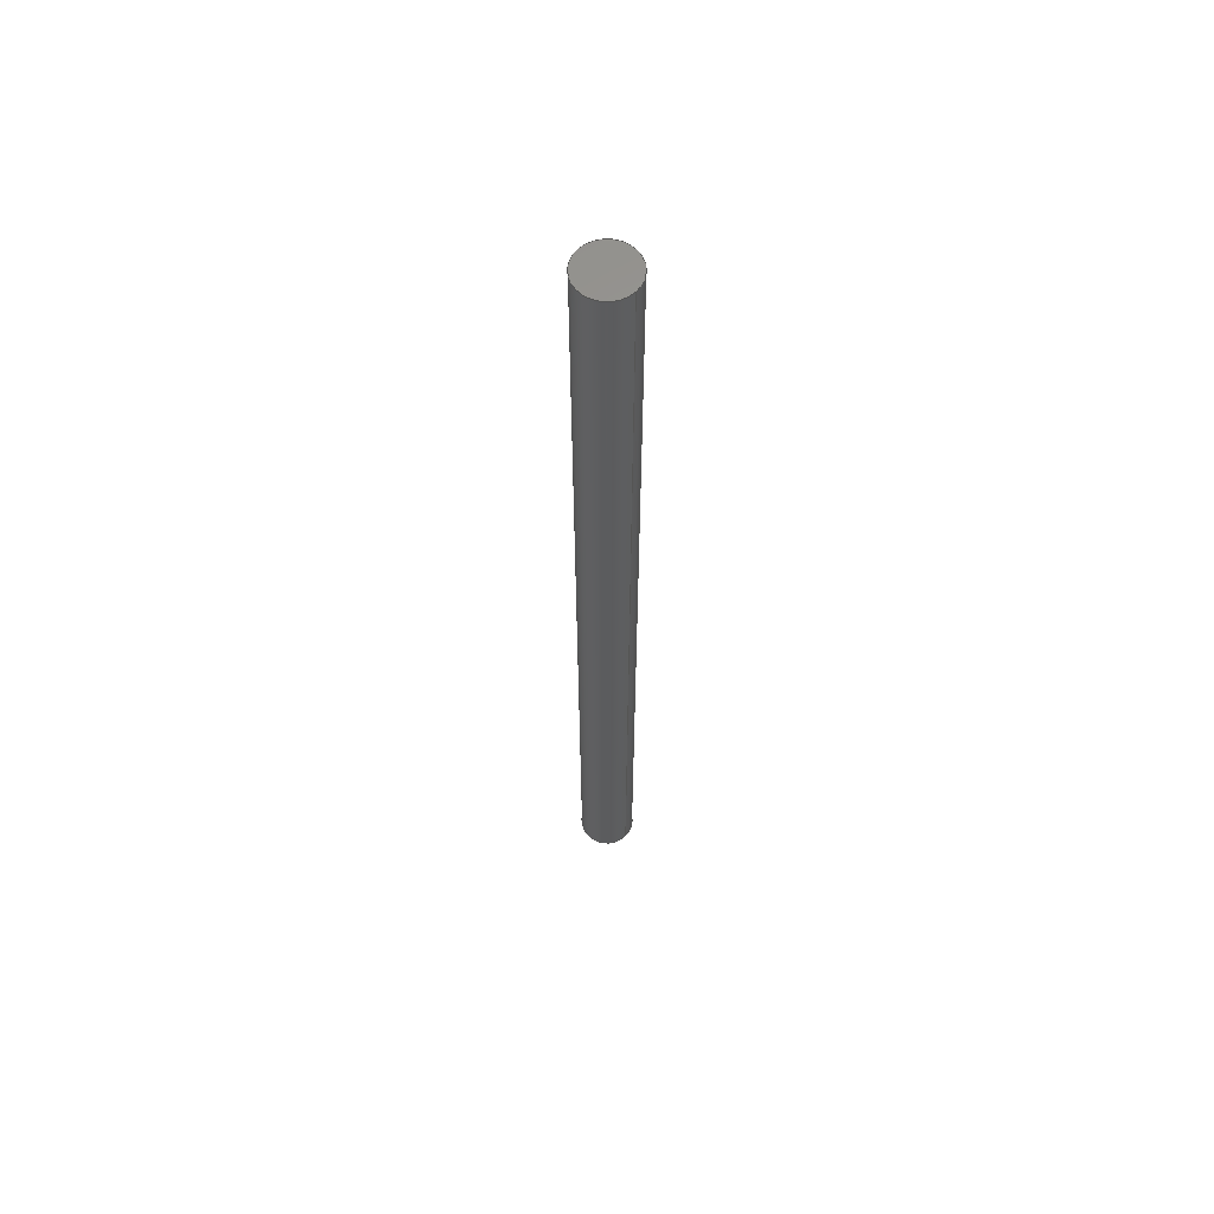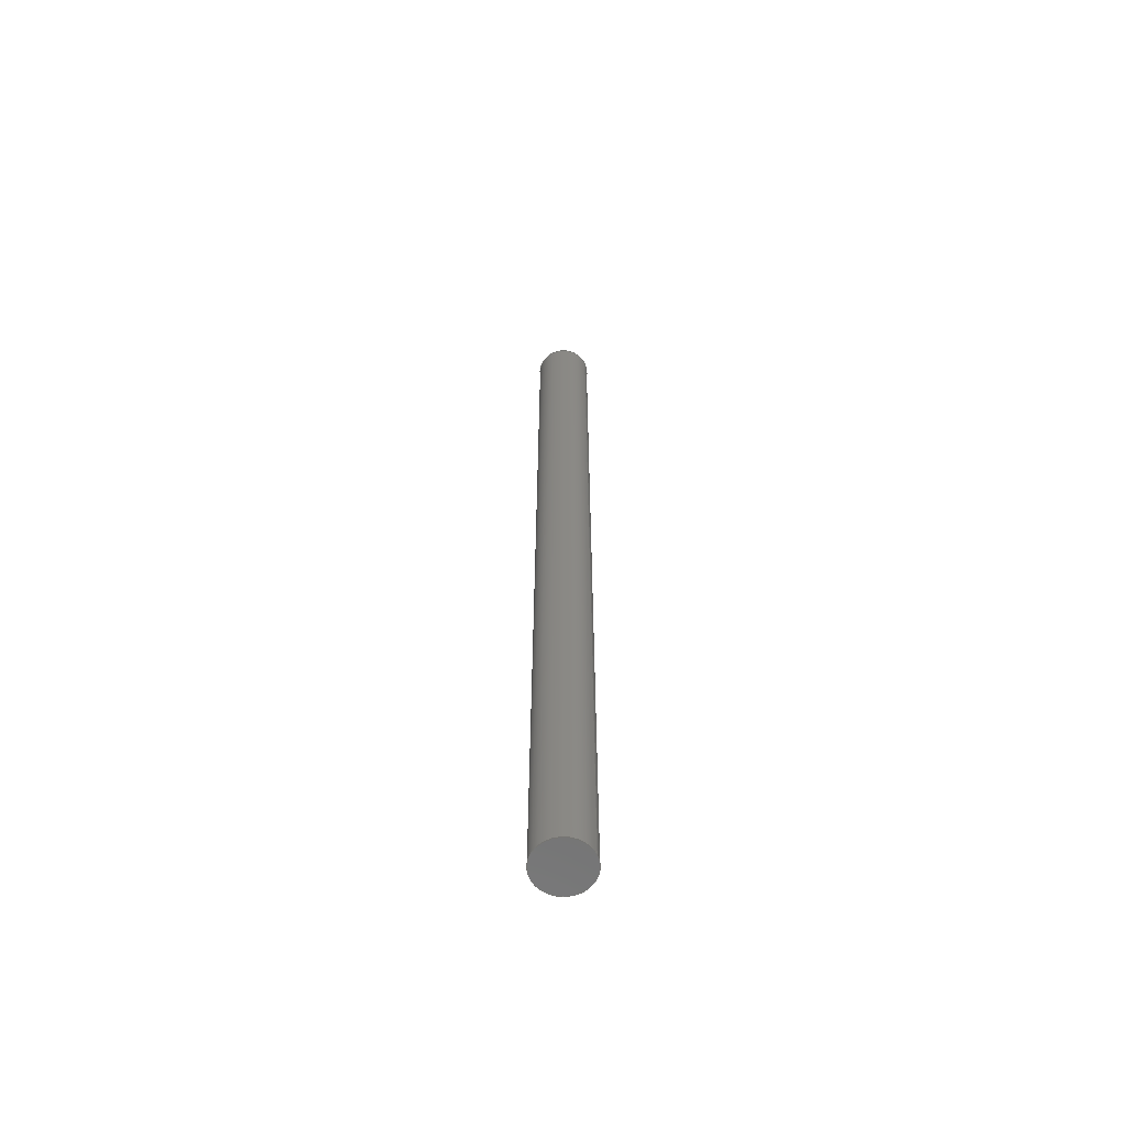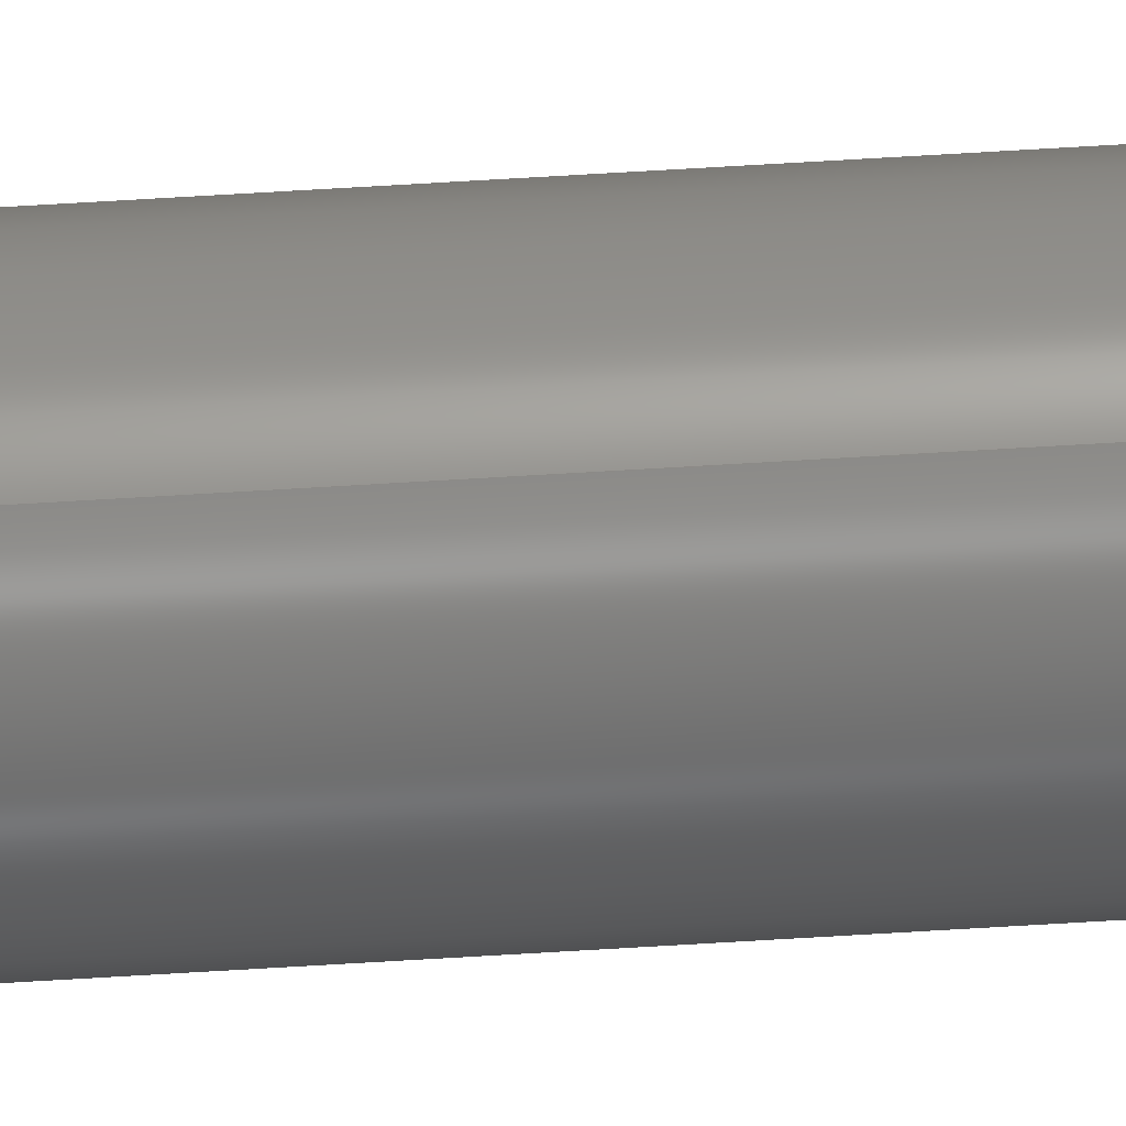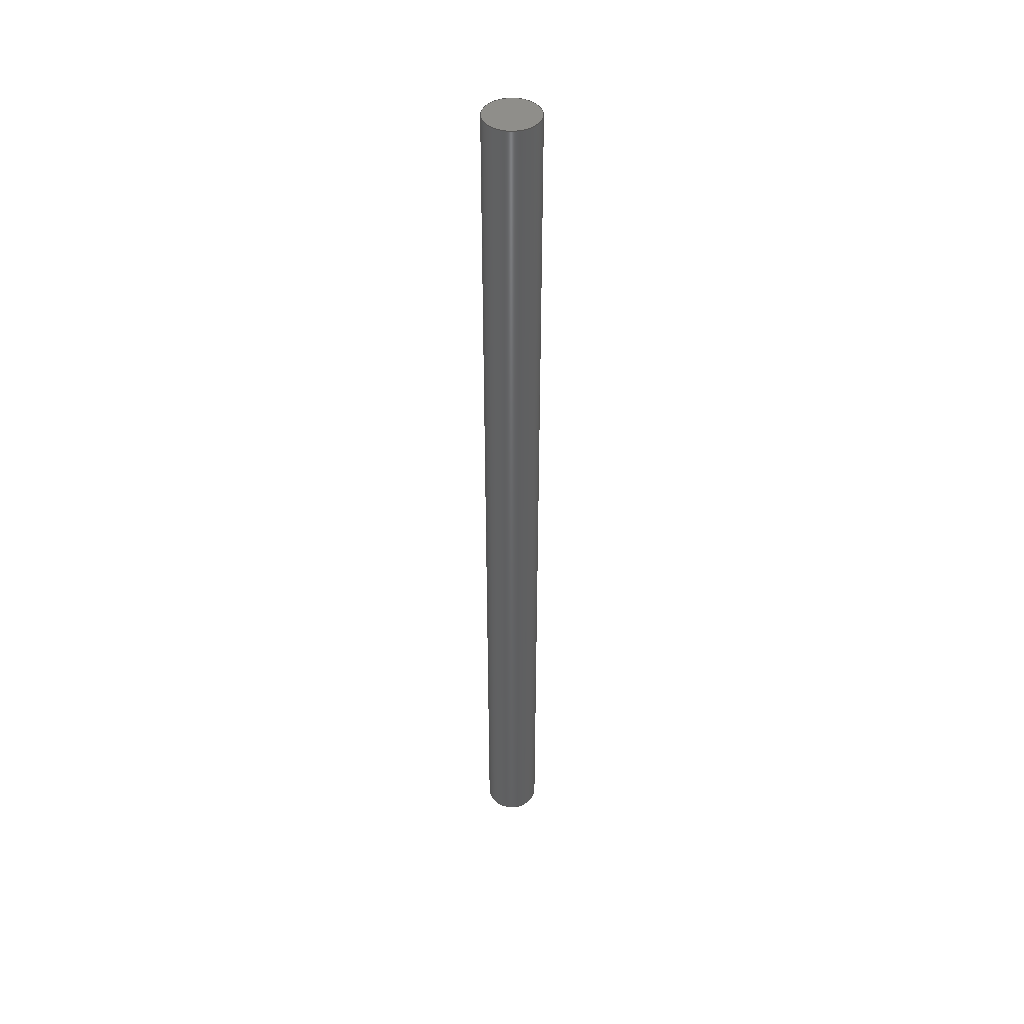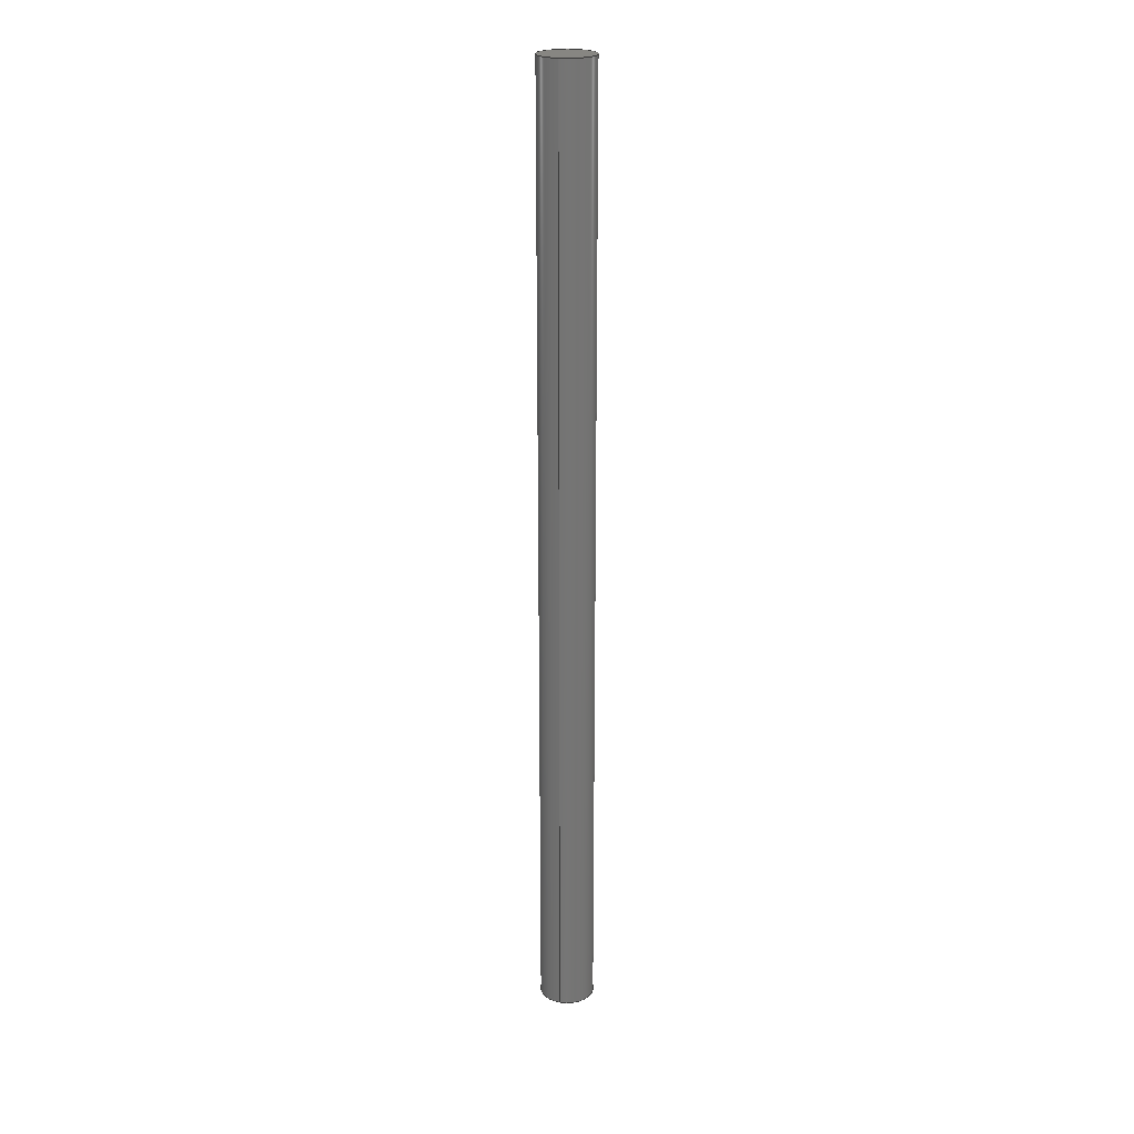
<metadata>
{"format":"step","ext":"step","renderer":"f3d","projection":"perspective","resolution":1024,"background":"white","views":[{"elev":60.9,"azim":133.6,"up":"+Y"},{"elev":-61.9,"azim":-65.6,"up":"+Y"},{"elev":77.0,"azim":-93.3,"up":"+Z"},{"elev":43.8,"azim":-86.8,"up":"+Y"},{"elev":22.7,"azim":-164.8,"up":"+Y"}]}
</metadata>
<code>
ISO-10303-21;
DATA;
#1 = EDGE_LOOP ( 'NONE', ( #7, #34 ) ) ;
#2 = AXIS2_PLACEMENT_3D ( 'NONE', #58, #117, #30 ) ;
#3 = PRODUCT ( 'threaded_rod', 'threaded_rod', '', ( #97 ) ) ;
#4 = VECTOR ( 'NONE', #119, 1000 ) ;
#5 = CARTESIAN_POINT ( 'NONE',  ( 0, 87.5, -2.5 ) ) ;
#6 =( LENGTH_UNIT ( ) NAMED_UNIT ( * ) SI_UNIT ( .MILLI., .METRE. ) );
#7 = ORIENTED_EDGE ( 'NONE', *, *, #131, .T. ) ;
#8 = CARTESIAN_POINT ( 'NONE',  ( 0, 0, 0 ) ) ;
#9 =( LENGTH_UNIT ( ) NAMED_UNIT ( * ) SI_UNIT ( .MILLI., .METRE. ) );
#10 =( NAMED_UNIT ( * ) PLANE_ANGLE_UNIT ( ) SI_UNIT ( $, .RADIAN. ) );
#11 = PRODUCT_DEFINITION_FORMATION_WITH_SPECIFIED_SOURCE ( 'ANY', '', #3, .NOT_KNOWN. ) ;
#12 = VERTEX_POINT ( 'NONE', #53 ) ;
#13 = SURFACE_STYLE_FILL_AREA ( #46 ) ;
#14 =( NAMED_UNIT ( * ) SI_UNIT ( $, .STERADIAN. ) SOLID_ANGLE_UNIT ( ) );
#15 =( NAMED_UNIT ( * ) PLANE_ANGLE_UNIT ( ) SI_UNIT ( $, .RADIAN. ) );
#16 = AXIS2_PLACEMENT_3D ( 'NONE', #38, #91, #47 ) ;
#17 = EDGE_LOOP ( 'NONE', ( #81, #44, #133, #23 ) ) ;
#18 = STYLED_ITEM ( 'NONE', ( #54 ), #75 ) ;
#19 = SURFACE_STYLE_FILL_AREA ( #112 ) ;
#20 = ORIENTED_EDGE ( 'NONE', *, *, #108, .F. ) ;
#21 = AXIS2_PLACEMENT_3D ( 'NONE', #68, #100, #80 ) ;
#22 = CARTESIAN_POINT ( 'NONE',  ( 0, 0, 0 ) ) ;
#23 = ORIENTED_EDGE ( 'NONE', *, *, #45, .T. ) ;
#24 = FILL_AREA_STYLE_COLOUR ( '', #49 ) ;
#25 = VERTEX_POINT ( 'NONE', #77 ) ;
#26 = EDGE_CURVE ( 'NONE', #12, #140, #109, .T. ) ;
#27 =( LENGTH_UNIT ( ) NAMED_UNIT ( * ) SI_UNIT ( .MILLI., .METRE. ) );
#28 = DIRECTION ( 'NONE',  ( 0, 0, 1 ) ) ;
#29 = LINE ( 'NONE', #107, #4 ) ;
#30 = DIRECTION ( 'NONE',  ( 1, 0, 0 ) ) ;
#31 = STYLED_ITEM ( 'NONE', ( #126 ), #78 ) ;
#32 = PRESENTATION_LAYER_ASSIGNMENT (  '', '', ( #18 ) ) ;
#33 = PLANE ( 'NONE',  #67 ) ;
#34 = ORIENTED_EDGE ( 'NONE', *, *, #108, .T. ) ;
#35 = APPLICATION_CONTEXT ( 'automotive_design' ) ;
#36 =( GEOMETRIC_REPRESENTATION_CONTEXT ( 3 ) GLOBAL_UNCERTAINTY_ASSIGNED_CONTEXT ( ( #61 ) ) GLOBAL_UNIT_ASSIGNED_CONTEXT ( ( #6, #43, #14 ) ) REPRESENTATION_CONTEXT ( 'NONE', 'WORKASPACE' ) );
#37 = CARTESIAN_POINT ( 'NONE',  ( 0, 87.5, 0 ) ) ;
#38 = CARTESIAN_POINT ( 'NONE',  ( 0, 87.5, 0 ) ) ;
#39 = MECHANICAL_DESIGN_GEOMETRIC_PRESENTATION_REPRESENTATION (  '', ( #18 ), #114 ) ;
#40 = MECHANICAL_DESIGN_GEOMETRIC_PRESENTATION_REPRESENTATION (  '', ( #31 ), #36 ) ;
#41 = DIRECTION ( 'NONE',  ( 0, 1, 0 ) ) ;
#42 = SURFACE_STYLE_USAGE ( .BOTH. , #132 ) ;
#43 =( NAMED_UNIT ( * ) PLANE_ANGLE_UNIT ( ) SI_UNIT ( $, .RADIAN. ) );
#44 = ORIENTED_EDGE ( 'NONE', *, *, #131, .F. ) ;
#45 = EDGE_CURVE ( 'NONE', #140, #84, #73, .T. ) ;
#46 = FILL_AREA_STYLE ('',( #116 ) ) ;
#47 = DIRECTION ( 'NONE',  ( 0, 0, 1 ) ) ;
#48 = AXIS2_PLACEMENT_3D ( 'NONE', #37, #124, #83 ) ;
#49 = COLOUR_RGB ( '',0.6471, 0.5176, 0 ) ;
#50 = VECTOR ( 'NONE', #63, 1000 ) ;
#51 = APPLICATION_PROTOCOL_DEFINITION ( 'draft international standard', 'automotive_design', 1998, #118 ) ;
#52 = EDGE_LOOP ( 'NONE', ( #111, #60 ) ) ;
#53 = CARTESIAN_POINT ( 'NONE',  ( 0, 87.5, -2.5 ) ) ;
#54 = PRESENTATION_STYLE_ASSIGNMENT (( #123 ) ) ;
#55 = EDGE_CURVE ( 'NONE', #25, #84, #29, .T. ) ;
#56 = CIRCLE ( 'NONE', #65, 2.5 ) ;
#57 = DIRECTION ( 'NONE',  ( -0, -1, -0 ) ) ;
#58 = CARTESIAN_POINT ( 'NONE',  ( 0, 0, 0 ) ) ;
#59 = DIRECTION ( 'NONE',  ( 0, -0, 1 ) ) ;
#60 = ORIENTED_EDGE ( 'NONE', *, *, #87, .F. ) ;
#61 = UNCERTAINTY_MEASURE_WITH_UNIT (LENGTH_MEASURE( 1e-05 ), #6, 'distance_accuracy_value', 'NONE');
#62 = ADVANCED_FACE ( 'NONE', ( #101 ), #121, .T. ) ;
#63 = DIRECTION ( 'NONE',  ( -0, -1, -0 ) ) ;
#64 = EDGE_LOOP ( 'NONE', ( #20, #128, #125, #95 ) ) ;
#65 = AXIS2_PLACEMENT_3D ( 'NONE', #122, #90, #71 ) ;
#66 = UNCERTAINTY_MEASURE_WITH_UNIT (LENGTH_MEASURE( 1e-05 ), #9, 'distance_accuracy_value', 'NONE');
#67 = AXIS2_PLACEMENT_3D ( 'NONE', #8, #94, #59 ) ;
#68 = CARTESIAN_POINT ( 'NONE',  ( 0, 87.5, 0 ) ) ;
#69 =( GEOMETRIC_REPRESENTATION_CONTEXT ( 3 ) GLOBAL_UNCERTAINTY_ASSIGNED_CONTEXT ( ( #134 ) ) GLOBAL_UNIT_ASSIGNED_CONTEXT ( ( #27, #10, #70 ) ) REPRESENTATION_CONTEXT ( 'NONE', 'WORKASPACE' ) );
#70 =( NAMED_UNIT ( * ) SI_UNIT ( $, .STERADIAN. ) SOLID_ANGLE_UNIT ( ) );
#71 = DIRECTION ( 'NONE',  ( 0, 0, 1 ) ) ;
#72 = DIRECTION ( 'NONE',  ( 0, 0, -1 ) ) ;
#73 = CIRCLE ( 'NONE', #136, 2.5 ) ;
#74 = CIRCLE ( 'NONE', #16, 2.5 ) ;
#75 = ADVANCED_BREP_SHAPE_REPRESENTATION ( 'threaded_rod', ( #78, #2 ), #69 ) ;
#76 = PRODUCT_DEFINITION ( 'UNKNOWN', '', #11, #85 ) ;
#77 = CARTESIAN_POINT ( 'NONE',  ( 3.062e-16, 87.5, 2.5 ) ) ;
#78 = MANIFOLD_SOLID_BREP ( 'Boss-Extrude1', #138 ) ;
#79 = CYLINDRICAL_SURFACE ( 'NONE', #48, 2.5 ) ;
#80 = DIRECTION ( 'NONE',  ( 0, -0, 1 ) ) ;
#81 = ORIENTED_EDGE ( 'NONE', *, *, #55, .F. ) ;
#82 = CARTESIAN_POINT ( 'NONE',  ( 0, 87.5, 0 ) ) ;
#83 = DIRECTION ( 'NONE',  ( 0, 0, -1 ) ) ;
#84 = VERTEX_POINT ( 'NONE', #89 ) ;
#85 = PRODUCT_DEFINITION_CONTEXT ( 'detailed design', #118, 'design' ) ;
#86 = FACE_OUTER_BOUND ( 'NONE', #64, .T. ) ;
#87 = EDGE_CURVE ( 'NONE', #84, #140, #120, .T. ) ;
#88 = FACE_OUTER_BOUND ( 'NONE', #52, .T. ) ;
#89 = CARTESIAN_POINT ( 'NONE',  ( 3.062e-16, 0, 2.5 ) ) ;
#90 = DIRECTION ( 'NONE',  ( 0, 1, 0 ) ) ;
#91 = DIRECTION ( 'NONE',  ( 0, 1, 0 ) ) ;
#92 =( NAMED_UNIT ( * ) SI_UNIT ( $, .STERADIAN. ) SOLID_ANGLE_UNIT ( ) );
#93 = PRODUCT_DEFINITION_SHAPE ( 'NONE', 'NONE',  #76 ) ;
#94 = DIRECTION ( 'NONE',  ( 0, 1, 0 ) ) ;
#95 = ORIENTED_EDGE ( 'NONE', *, *, #26, .F. ) ;
#96 = SHAPE_DEFINITION_REPRESENTATION ( #93, #75 ) ;
#97 = PRODUCT_CONTEXT ( 'NONE', #35, 'mechanical' ) ;
#98 = CYLINDRICAL_SURFACE ( 'NONE', #99, 2.5 ) ;
#99 = AXIS2_PLACEMENT_3D ( 'NONE', #82, #57, #72 ) ;
#100 = DIRECTION ( 'NONE',  ( 0, 1, 0 ) ) ;
#101 = FACE_OUTER_BOUND ( 'NONE', #1, .T. ) ;
#102 = COLOUR_RGB ( '',0.6471, 0.5176, 0 ) ;
#103 = PRESENTATION_LAYER_ASSIGNMENT (  '', '', ( #31 ) ) ;
#104 = ADVANCED_FACE ( 'NONE', ( #88 ), #33, .F. ) ;
#105 = FACE_OUTER_BOUND ( 'NONE', #17, .T. ) ;
#106 = ADVANCED_FACE ( 'NONE', ( #105 ), #79, .T. ) ;
#107 = CARTESIAN_POINT ( 'NONE',  ( 3.062e-16, 87.5, 2.5 ) ) ;
#108 = EDGE_CURVE ( 'NONE', #25, #12, #56, .T. ) ;
#109 = LINE ( 'NONE', #5, #50 ) ;
#110 = PRODUCT_RELATED_PRODUCT_CATEGORY ( 'part', '', ( #3 ) ) ;
#111 = ORIENTED_EDGE ( 'NONE', *, *, #45, .F. ) ;
#112 = FILL_AREA_STYLE ('',( #24 ) ) ;
#113 = APPLICATION_PROTOCOL_DEFINITION ( 'draft international standard', 'automotive_design', 1998, #35 ) ;
#114 =( GEOMETRIC_REPRESENTATION_CONTEXT ( 3 ) GLOBAL_UNCERTAINTY_ASSIGNED_CONTEXT ( ( #66 ) ) GLOBAL_UNIT_ASSIGNED_CONTEXT ( ( #9, #15, #92 ) ) REPRESENTATION_CONTEXT ( 'NONE', 'WORKASPACE' ) );
#115 = DIRECTION ( 'NONE',  ( 0, 1, 0 ) ) ;
#116 = FILL_AREA_STYLE_COLOUR ( '', #102 ) ;
#117 = DIRECTION ( 'NONE',  ( 0, 0, 1 ) ) ;
#118 = APPLICATION_CONTEXT ( 'automotive_design' ) ;
#119 = DIRECTION ( 'NONE',  ( -0, -1, -0 ) ) ;
#120 = CIRCLE ( 'NONE', #129, 2.5 ) ;
#121 = PLANE ( 'NONE',  #21 ) ;
#122 = CARTESIAN_POINT ( 'NONE',  ( 0, 87.5, 0 ) ) ;
#123 = SURFACE_STYLE_USAGE ( .BOTH. , #139 ) ;
#124 = DIRECTION ( 'NONE',  ( -0, -1, -0 ) ) ;
#125 = ORIENTED_EDGE ( 'NONE', *, *, #87, .T. ) ;
#126 = PRESENTATION_STYLE_ASSIGNMENT (( #42 ) ) ;
#127 = ADVANCED_FACE ( 'NONE', ( #86 ), #98, .T. ) ;
#128 = ORIENTED_EDGE ( 'NONE', *, *, #55, .T. ) ;
#129 = AXIS2_PLACEMENT_3D ( 'NONE', #135, #115, #28 ) ;
#130 = DIRECTION ( 'NONE',  ( 0, 0, 1 ) ) ;
#131 = EDGE_CURVE ( 'NONE', #12, #25, #74, .T. ) ;
#132 = SURFACE_SIDE_STYLE ('',( #19 ) ) ;
#133 = ORIENTED_EDGE ( 'NONE', *, *, #26, .T. ) ;
#134 = UNCERTAINTY_MEASURE_WITH_UNIT (LENGTH_MEASURE( 1e-05 ), #27, 'distance_accuracy_value', 'NONE');
#135 = CARTESIAN_POINT ( 'NONE',  ( 0, 0, 0 ) ) ;
#136 = AXIS2_PLACEMENT_3D ( 'NONE', #22, #41, #130 ) ;
#137 = CARTESIAN_POINT ( 'NONE',  ( 0, 0, -2.5 ) ) ;
#138 = CLOSED_SHELL ( 'NONE', ( #127, #106, #62, #104 ) ) ;
#139 = SURFACE_SIDE_STYLE ('',( #13 ) ) ;
#140 = VERTEX_POINT ( 'NONE', #137 ) ;
ENDSEC;
END-ISO-10303-21;

</code>
